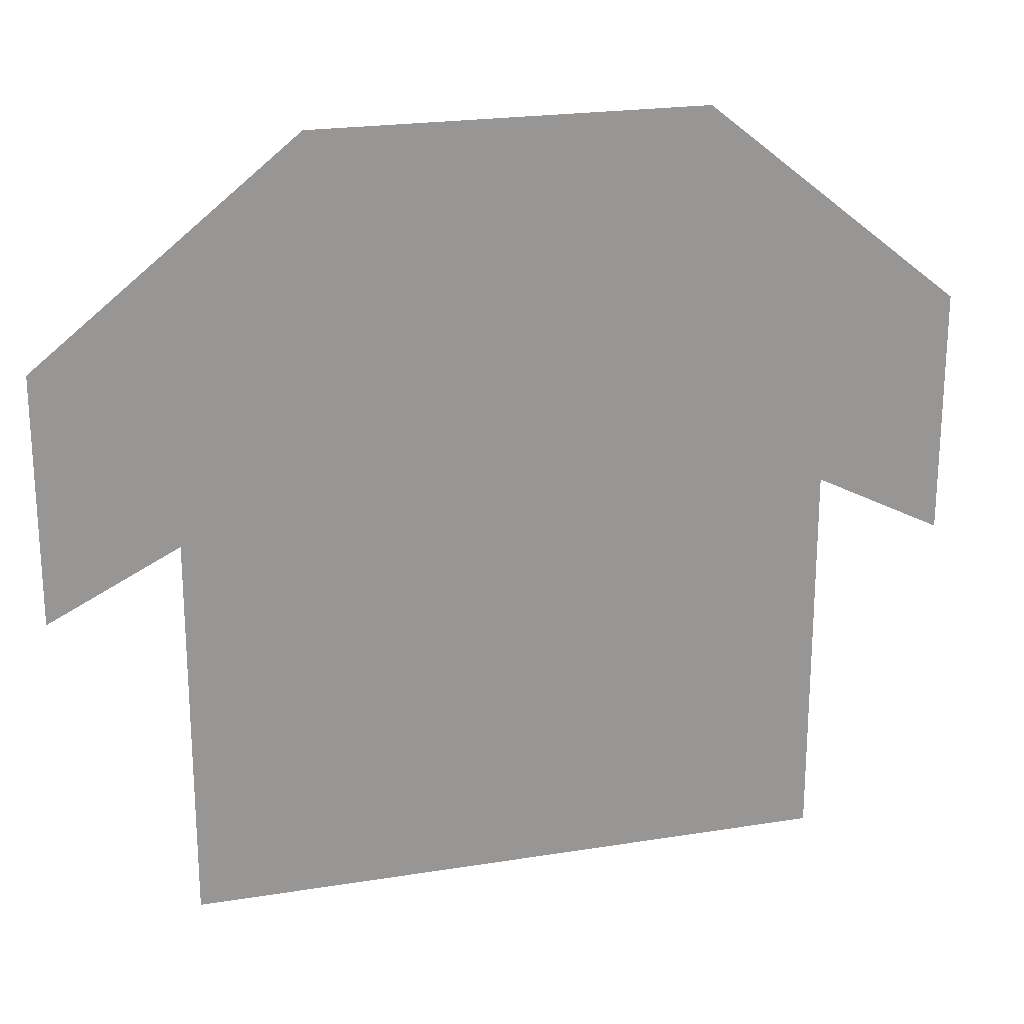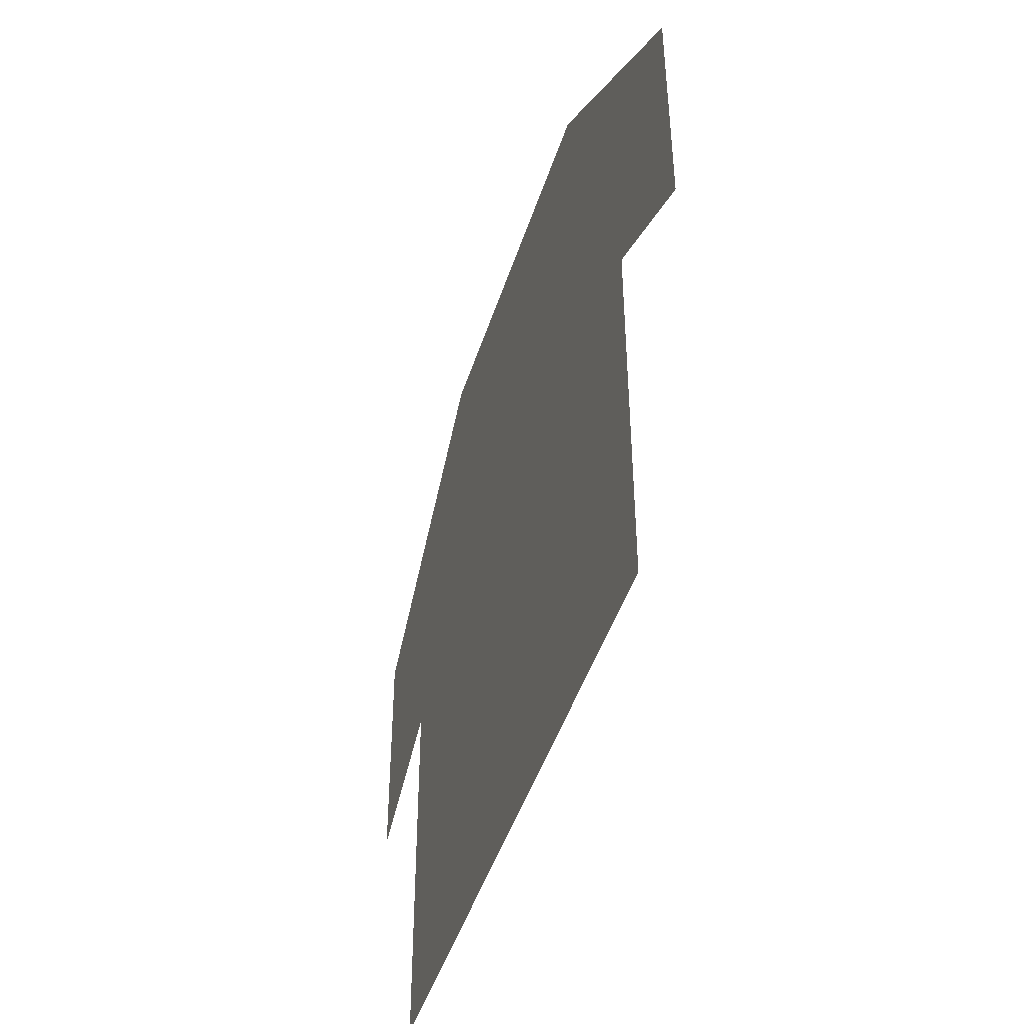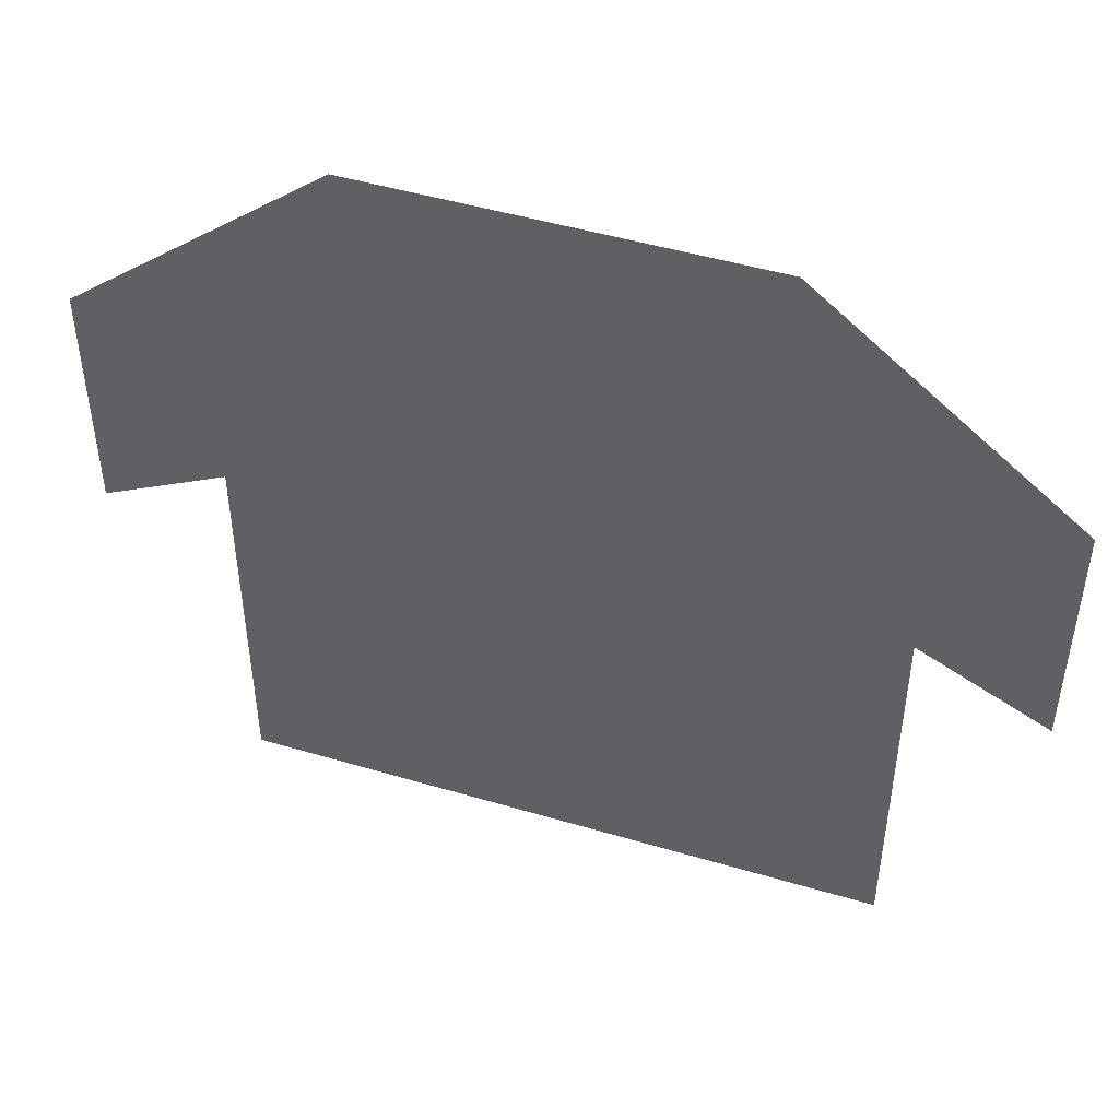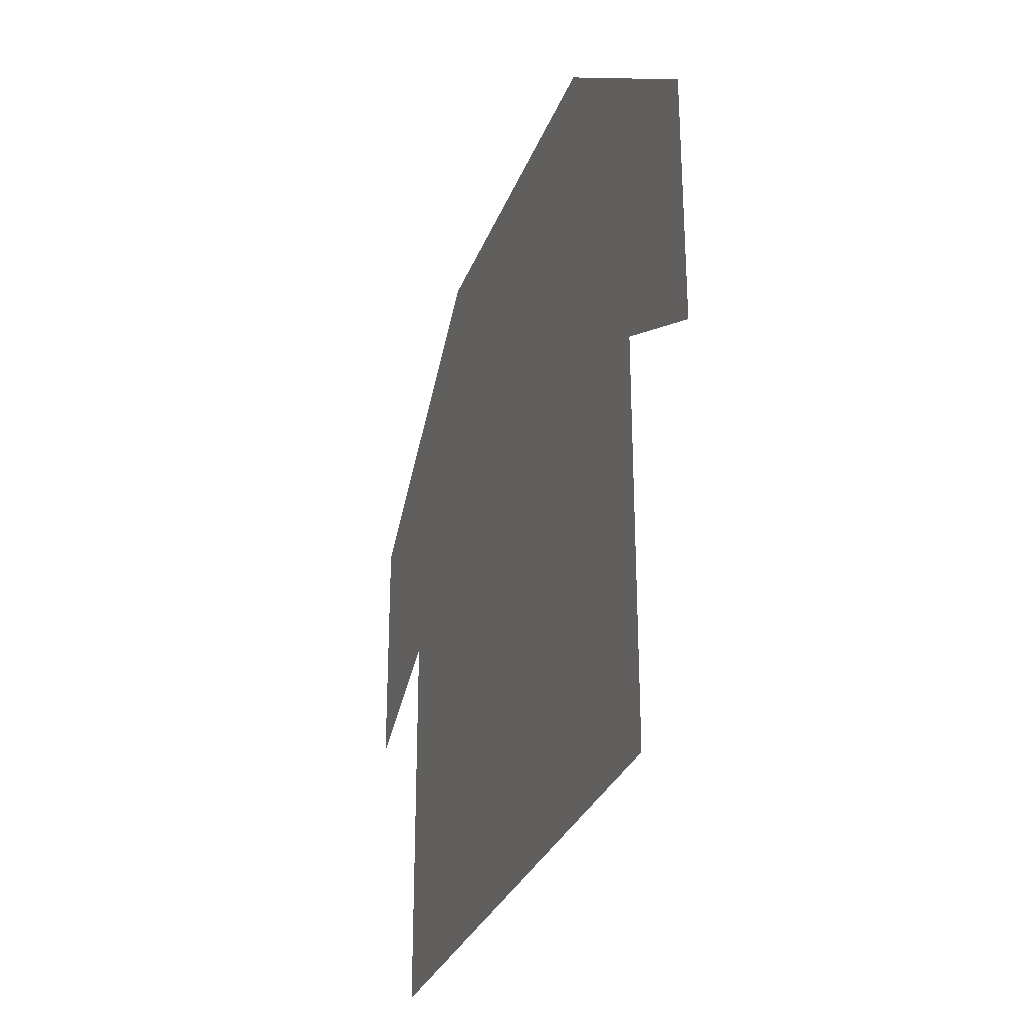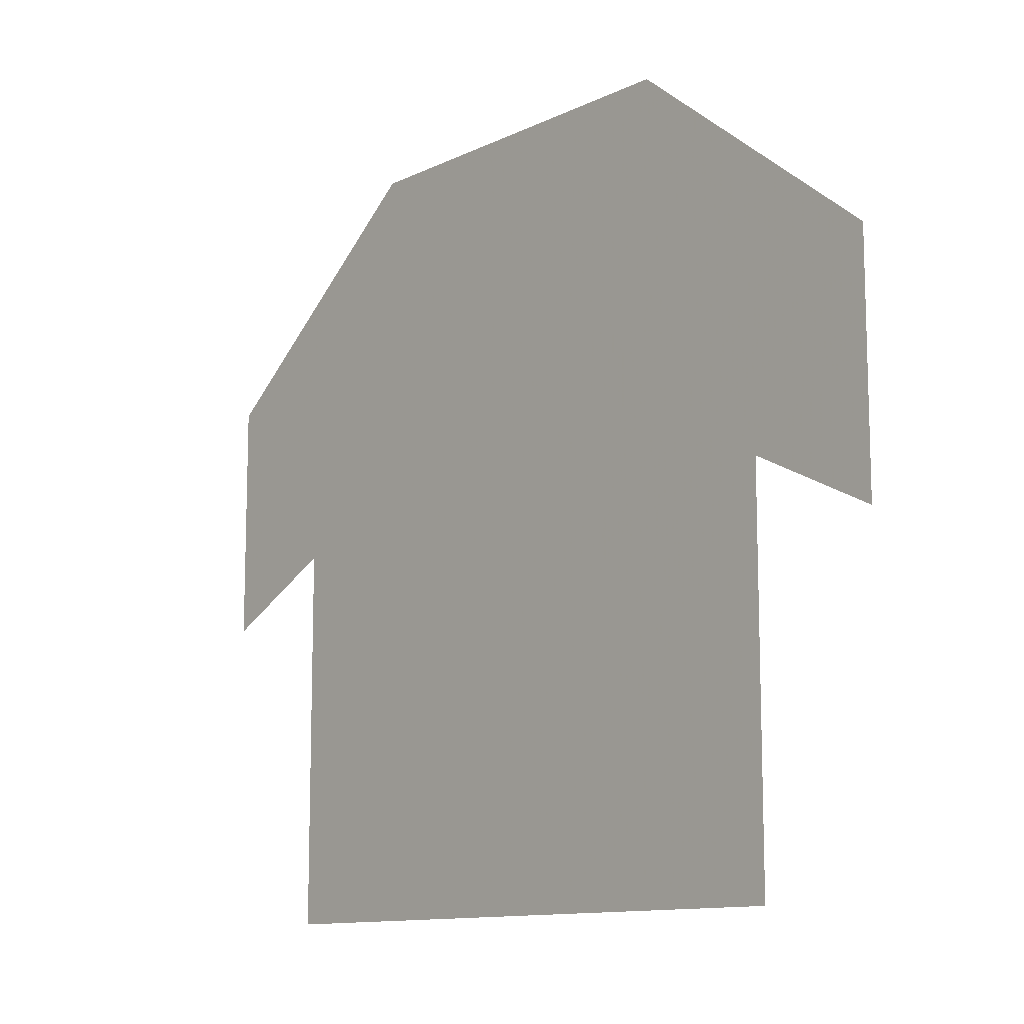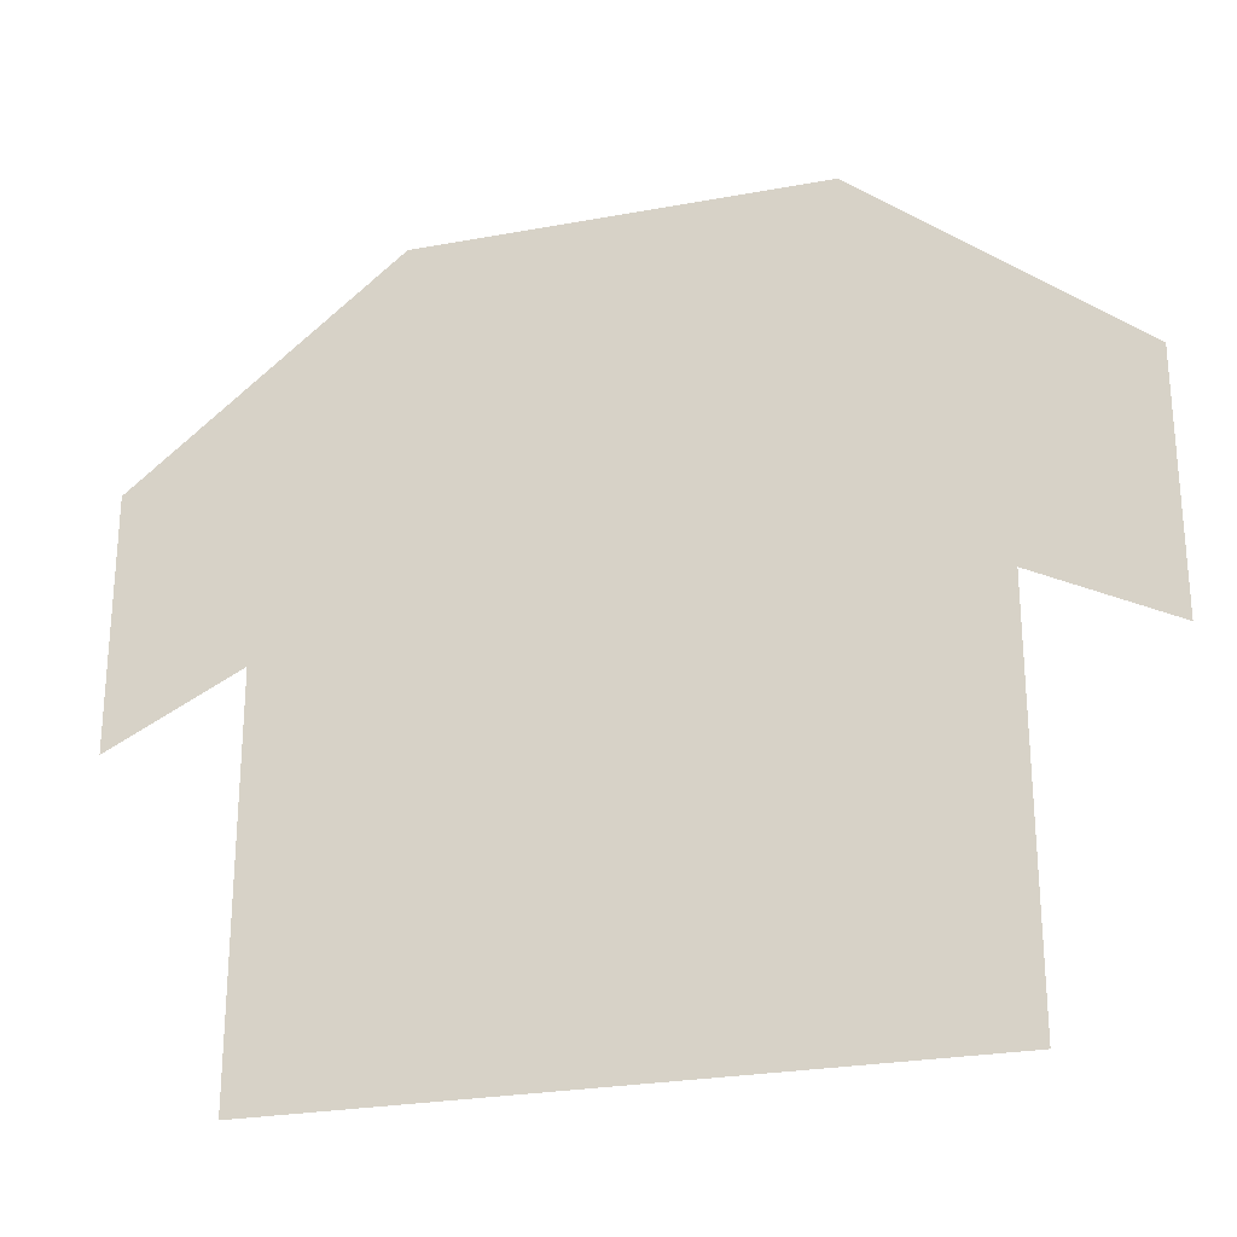
<metadata>
{"format":"obj","ext":"obj","renderer":"f3d","projection":"perspective","resolution":1024,"background":"white","views":[{"elev":21.9,"azim":-15.8,"up":"+Y"},{"elev":-46.2,"azim":72.6,"up":"+Y"},{"elev":47.7,"azim":18.5,"up":"+Y"},{"elev":-29.4,"azim":71.8,"up":"+Y"},{"elev":-11.7,"azim":48.9,"up":"+Y"},{"elev":-25.9,"azim":16.5,"up":"+Y"}]}
</metadata>
<code>
v 0 0.95 0.25
v 0.25 0.95 0.25
v 0.25 1.25 0.25
v 0.35 1.2 0.25
v 0.35 1.39 0.25
v 0.15 1.55 0.25
v -0.15 1.55 0.25
v -0.35 1.39 0.25
v -0.35 1.2 0.25
v -0.25 1.25 0.25
v -0.25 0.95 0.25
v 0.08333 0.95 0.25
v 0.1667 0.95 0.25
v 0.25 1.05 0.25
v 0.25 1.15 0.25
v 0.3 1.225 0.25
v 0.35 1.295 0.25
v 0.2833 1.443 0.25
v 0.2167 1.497 0.25
v 0.05 1.55 0.25
v -0.05 1.55 0.25
v -0.2167 1.497 0.25
v -0.2833 1.443 0.25
v -0.35 1.295 0.25
v -0.3 1.225 0.25
v -0.25 1.15 0.25
v -0.25 1.05 0.25
v -0.1667 0.95 0.25
v -0.08333 0.95 0.25
v 0.002275 1.206 0.25
v -0.1015 1.356 0.25
v 0.09892 1.354 0.25
v 0.1218 1.242 0.25
v 0.1103 1.101 0.25
v -0.1218 1.242 0.25
v -0.1073 1.096 0.25
v 0.0001594 1.311 0.25
v 0.2115 1.354 0.25
v -0.2115 1.354 0.25
v 0.002165 1.426 0.25
v -0.003174 1.112 0.25
v 0.06992 1.169 0.25
v 0.1698 1.149 0.25
v -0.07395 1.165 0.25
v -0.1693 1.148 0.25
v 0.1802 1.285 0.25
v -0.1802 1.285 0.25
v 0.1088 1.457 0.25
v -0.1353 1.467 0.25
v 0.05239 1.263 0.25
v -0.0517 1.263 0.25
v 0.03053 1.044 0.25
v 0.1862 1.214 0.25
v -0.1862 1.214 0.25
v 0.1648 1.038 0.25
v -0.1643 1.038 0.25
v 0.279 1.319 0.25
v -0.279 1.319 0.25
v -0.05131 1.02 0.25
v 0.1937 1.43 0.25
v -0.1115 1.3 0.25
v 0.1112 1.3 0.25
v -0.03372 1.365 0.25
v -0.2103 1.423 0.25
v 0.03392 1.363 0.25
v 0.09913 1.023 0.25
v 0.0007824 1.261 0.25
v -0.05324 1.475 0.25
v -0.05874 1.318 0.25
v 0.05932 1.318 0.25
v 0.1575 1.339 0.25
v -0.1547 1.339 0.25
v 0.2682 1.384 0.25
v -0.2668 1.386 0.25
v 0.2308 1.299 0.25
v -0.2308 1.299 0.25
v 0.01839 1.154 0.25
v -0.1439 1.396 0.25
v -0.08089 1.413 0.25
v 0.07811 1.218 0.25
v -0.06886 1.208 0.25
v 0.1968 1.095 0.25
v -0.1996 1.095 0.25
v 0.2872 1.275 0.25
v -0.2872 1.275 0.25
v -0.02998 1.162 0.25
v -0.2077 0.9969 0.25
v 0.2079 0.9971 0.25
v -0.1133 1.009 0.25
v -0.03751 1.076 0.25
v 0.1227 1.182 0.25
v -0.1212 1.179 0.25
v 0.07469 1.411 0.25
v 0.05055 1.485 0.25
v -0.05038 1.122 0.25
v -0.1009 1.51 0.25
v 0.1422 1.39 0.25
v 0.1673 1.483 0.25
v 0.04779 1.118 0.25
f 15 3 53
f 10 26 54
f 43 34 82
f 36 45 83
f 42 34 91
f 36 44 92
f 48 6 94
f 6 48 98
f 34 55 82
f 56 36 83
f 3 46 53
f 47 10 54
f 30 42 80
f 46 33 53
f 35 47 54
f 33 46 62
f 47 35 61
f 7 22 49
f 50 30 80
f 30 51 81
f 34 43 91
f 45 36 92
f 18 60 73
f 30 81 86
f 21 68 94
f 42 30 77
f 60 38 73
f 33 50 80
f 51 35 81
f 6 20 94
f 1 12 52
f 44 36 95
f 7 49 96
f 41 52 99
f 12 13 66
f 17 5 57
f 8 24 58
f 13 55 66
f 50 33 62
f 35 51 61
f 18 19 60
f 53 33 91
f 35 54 92
f 52 34 99
f 24 25 85
f 16 17 84
f 43 15 53
f 26 45 54
f 81 44 86
f 1 52 59
f 46 3 75
f 10 47 76
f 52 12 66
f 57 5 73
f 8 58 74
f 20 21 94
f 49 22 64
f 30 50 67
f 51 30 67
f 68 40 94
f 36 56 89
f 52 41 90
f 59 36 89
f 29 1 59
f 43 53 91
f 54 45 92
f 34 42 99
f 63 40 79
f 50 37 67
f 37 51 67
f 64 23 74
f 22 23 64
f 34 52 66
f 62 46 71
f 47 61 72
f 39 64 74
f 55 34 66
f 27 11 87
f 2 14 88
f 38 46 75
f 47 39 76
f 40 68 79
f 51 37 69
f 37 50 70
f 46 38 71
f 39 47 72
f 21 7 96
f 59 52 90
f 64 39 78
f 56 28 89
f 39 72 78
f 38 60 97
f 36 59 90
f 71 38 97
f 63 37 65
f 28 56 87
f 55 13 88
f 5 18 73
f 23 8 74
f 28 29 89
f 61 31 72
f 32 62 71
f 37 63 69
f 75 3 84
f 10 76 85
f 63 31 69
f 45 26 83
f 15 43 82
f 60 48 97
f 14 15 82
f 26 27 83
f 61 51 69
f 50 62 70
f 57 38 75
f 39 58 76
f 40 93 94
f 38 57 73
f 58 39 74
f 19 6 98
f 14 55 88
f 56 27 87
f 40 63 65
f 13 2 88
f 11 28 87
f 31 61 69
f 62 32 70
f 65 37 70
f 48 60 98
f 32 65 70
f 93 48 94
f 29 59 89
f 55 14 82
f 27 56 83
f 25 10 85
f 3 16 84
f 48 93 97
f 60 19 98
f 40 65 93
f 31 63 79
f 17 57 84
f 58 24 85
f 68 49 79
f 49 64 78
f 33 80 91
f 81 35 92
f 57 75 84
f 76 58 85
f 42 77 99
f 65 32 93
f 80 42 91
f 44 81 92
f 78 31 79
f 41 86 95
f 72 31 78
f 49 68 96
f 41 77 86
f 90 41 95
f 49 78 79
f 93 32 97
f 77 30 86
f 68 21 96
f 32 71 97
f 36 90 95
f 86 44 95
f 77 41 99
f 17 16 4
f 9 25 24

</code>
